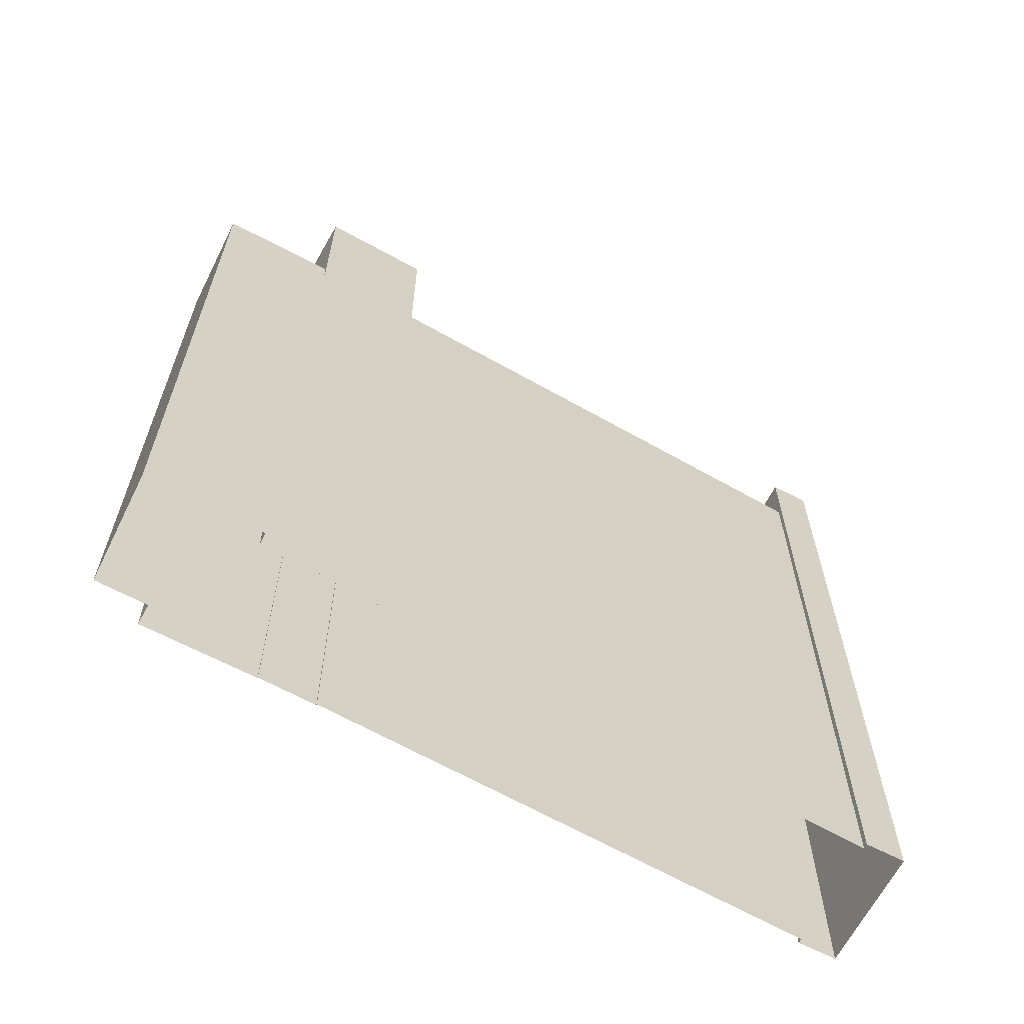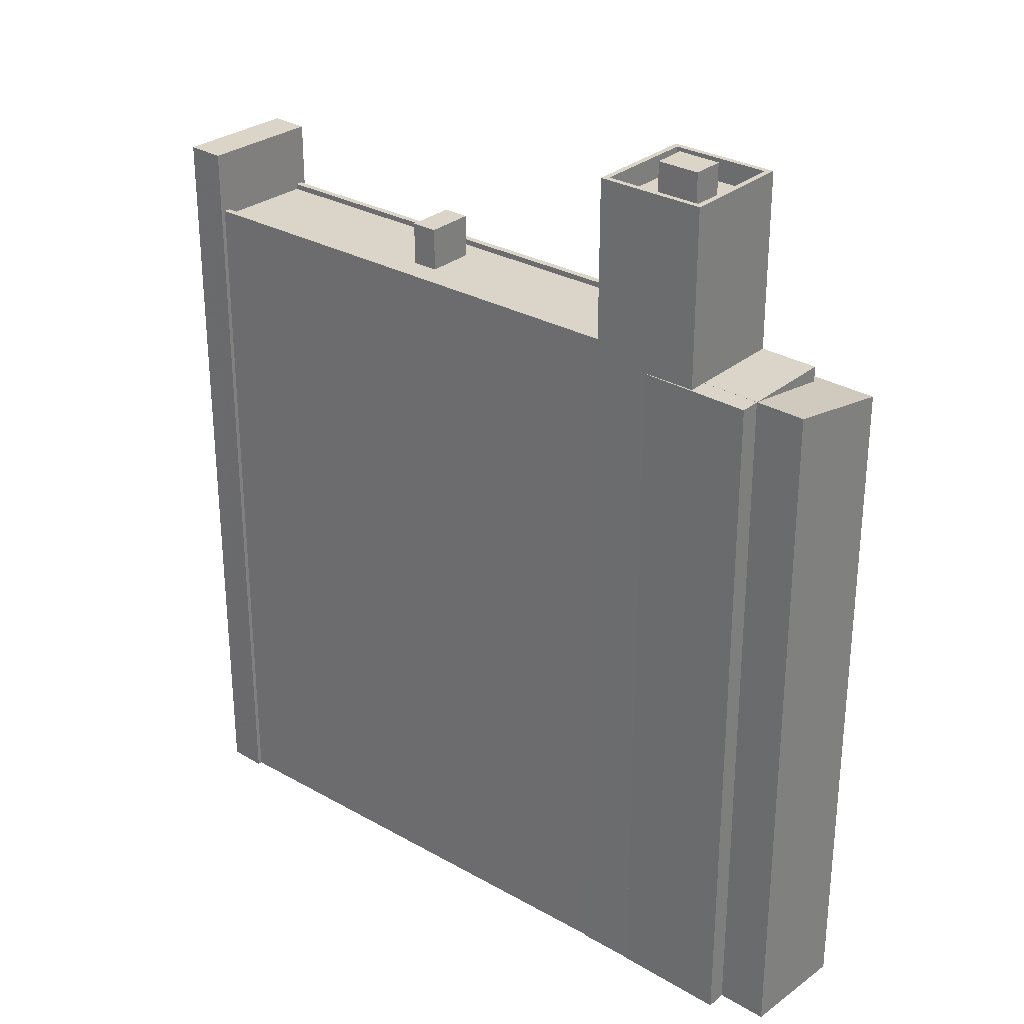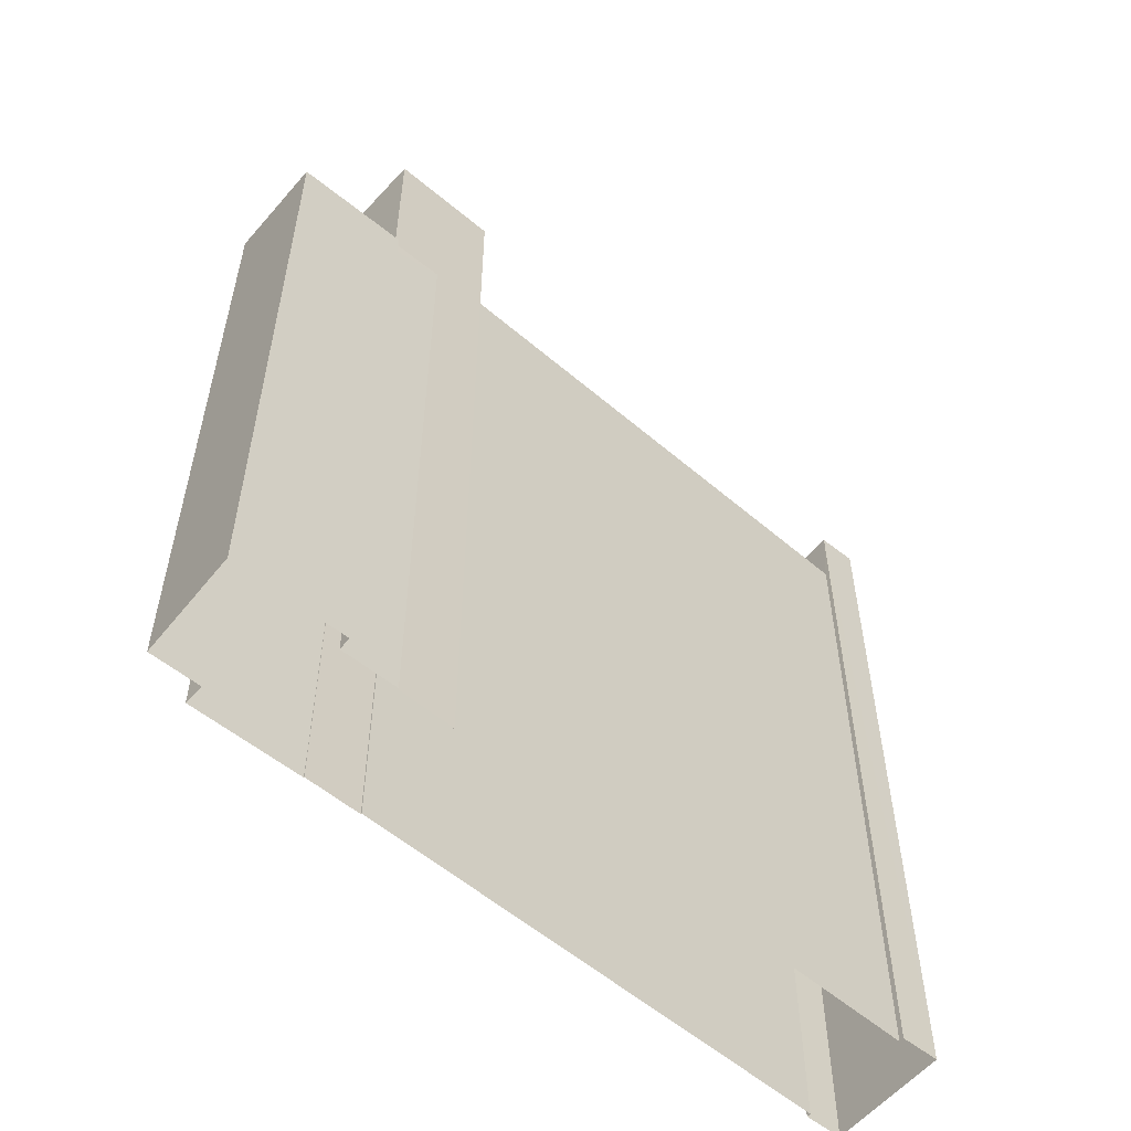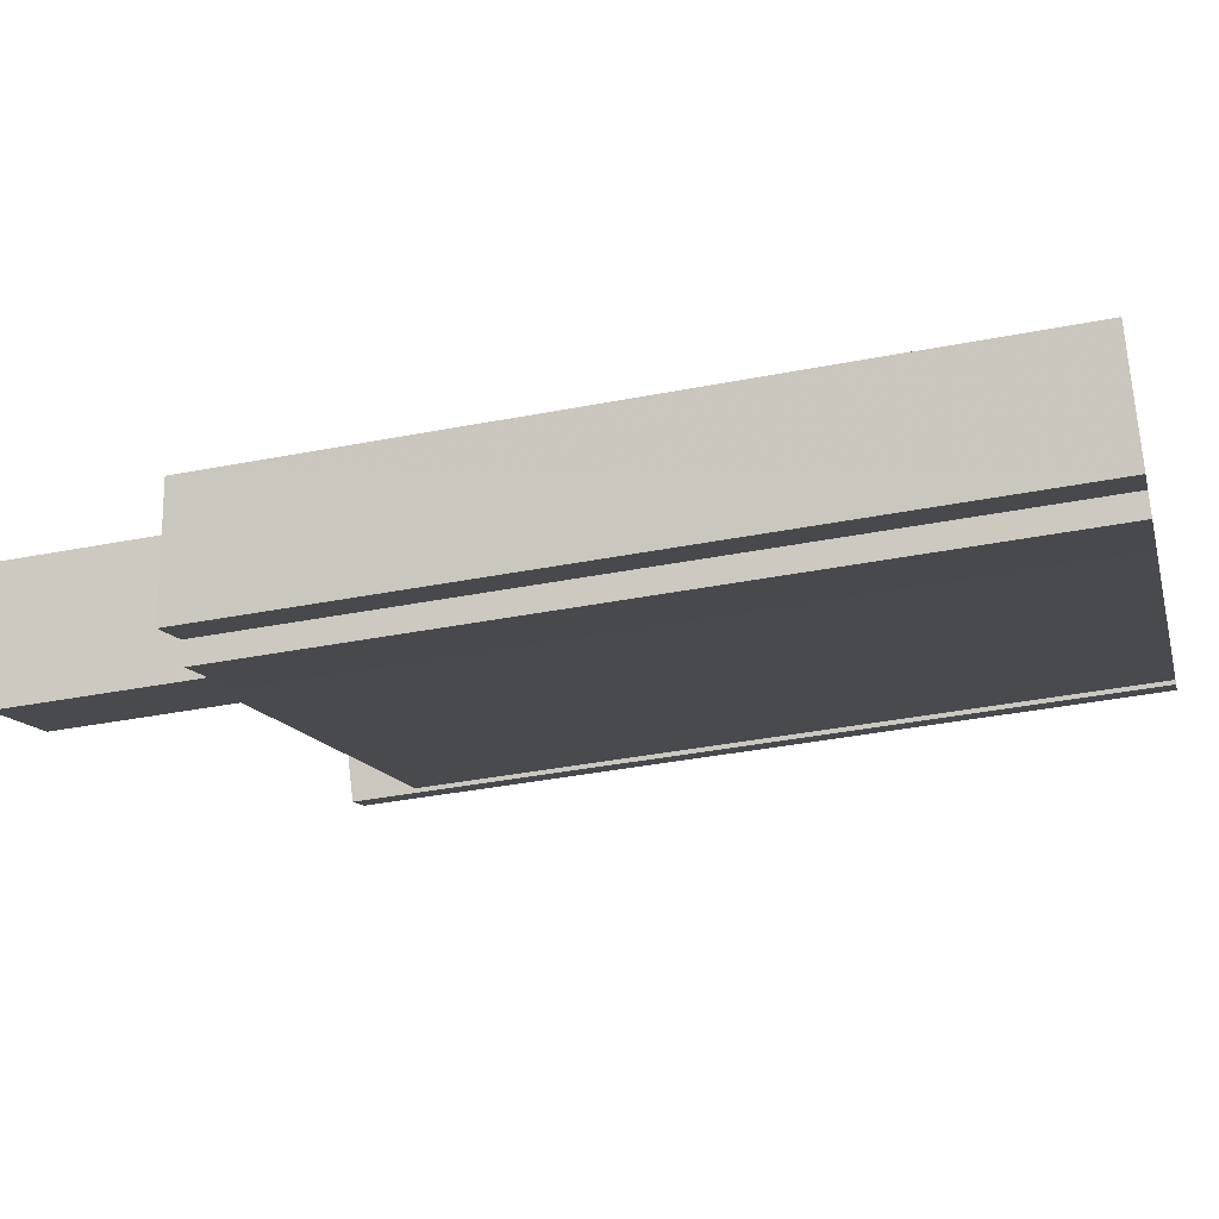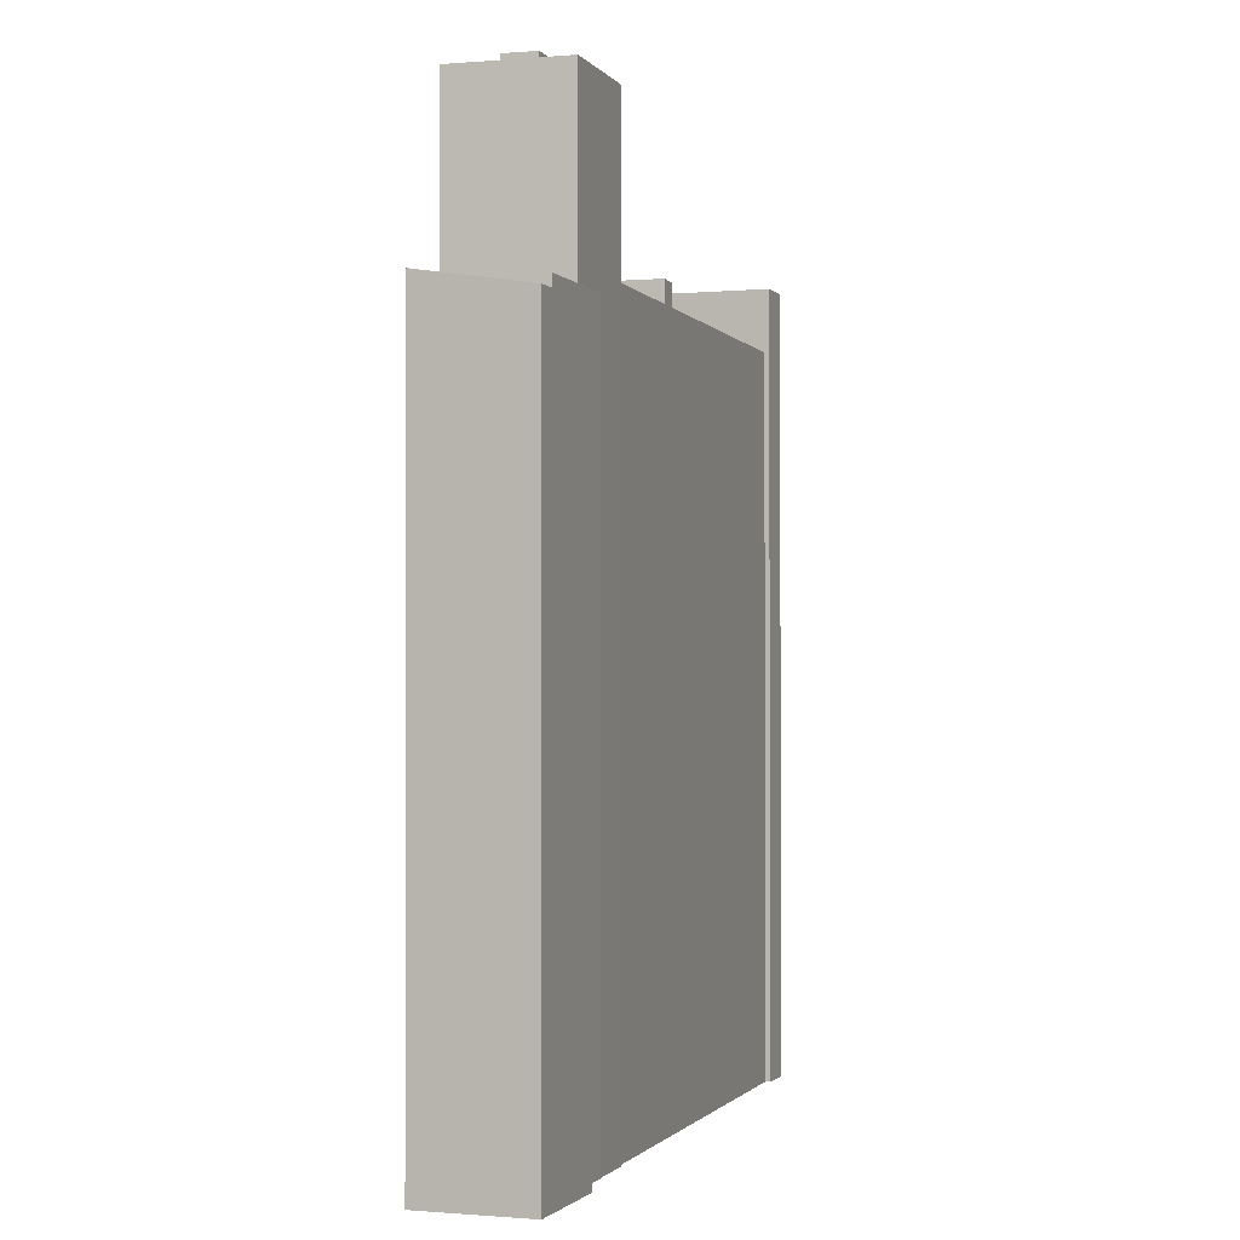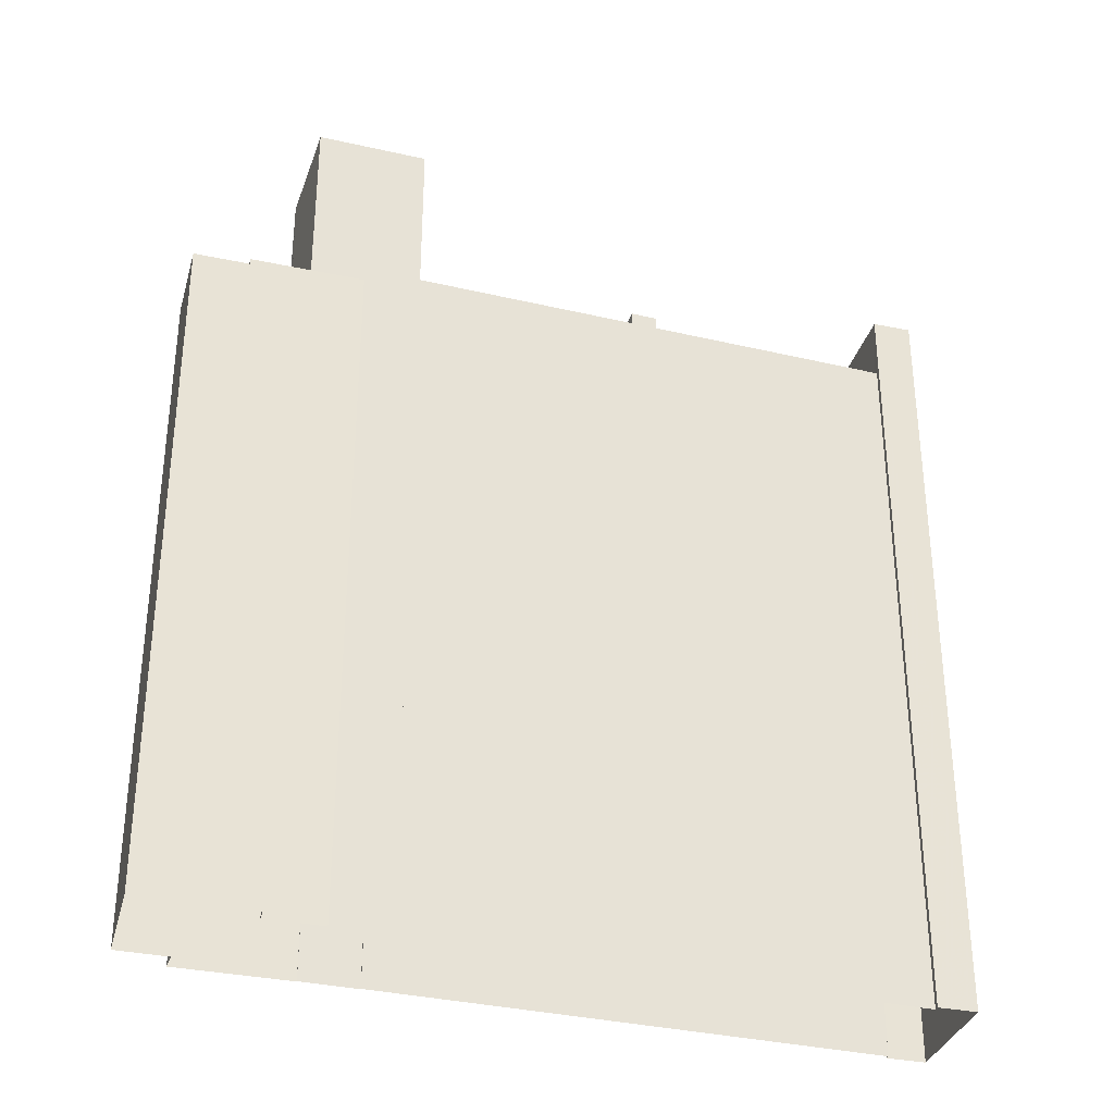
<metadata>
{"format":"obj","ext":"obj","renderer":"f3d","projection":"perspective","resolution":1024,"background":"white","views":[{"elev":-65.0,"azim":123.8,"up":"+Z"},{"elev":29.4,"azim":13.2,"up":"+Z"},{"elev":-56.6,"azim":111.7,"up":"+Z"},{"elev":-38.7,"azim":103.7,"up":"+Y"},{"elev":-1.4,"azim":80.3,"up":"+Z"},{"elev":-33.8,"azim":135.7,"up":"+Z"}]}
</metadata>
<code>
v -5665 -3.577e+04 4.087
v -5663 -3.578e+04 4.087
v -5663 -3.578e+04 4.087
v -5662 -3.577e+04 4.089
v -5661 -3.577e+04 4.088
v -5636 -3.579e+04 4.078
v -5631 -3.578e+04 4.079
v -5634 -3.579e+04 4.078
v -5636 -3.579e+04 4.078
v -5641 -3.579e+04 4.08
v -5641 -3.579e+04 4.08
v -5636 -3.578e+04 4.08
v -5636 -3.578e+04 4.081
v -5661 -3.577e+04 4.088
v -5643 -3.579e+04 4.08
v -5643 -3.579e+04 4.08
v -5641 -3.578e+04 4.082
v -5641 -3.578e+04 4.082
v -5638 -3.578e+04 4.081
v -5638 -3.578e+04 4.081
v -5634 -3.578e+04 34.81
v -5636 -3.578e+04 34.72
v -5636 -3.578e+04 34.81
v -5631 -3.579e+04 34.73
v -5638 -3.579e+04 35.49
v -5638 -3.579e+04 35.49
v -5636 -3.579e+04 35.49
v -5634 -3.579e+04 35.5
v -5636 -3.579e+04 35.49
v -5639 -3.579e+04 35.49
v -5636 -3.579e+04 35.49
v -5641 -3.579e+04 35.49
v -5638 -3.579e+04 35.49
v -5641 -3.579e+04 35.49
v -5634 -3.578e+04 35.49
v -5636 -3.578e+04 35.49
v -5638 -3.578e+04 35.49
v -5638 -3.578e+04 35.49
v -5641 -3.578e+04 43.5
v -5636 -3.578e+04 43.5
v -5641 -3.578e+04 43.5
v -5643 -3.579e+04 43.5
v -5639 -3.579e+04 43.49
v -5639 -3.579e+04 43.5
v -5643 -3.579e+04 43.5
v -5637 -3.578e+04 43.5
v -5641 -3.578e+04 42.5
v -5643 -3.579e+04 42.5
v -5641 -3.579e+04 42.5
v -5640 -3.578e+04 42.5
v -5641 -3.578e+04 42.5
v -5639 -3.578e+04 42.5
v -5638 -3.578e+04 42.5
v -5637 -3.578e+04 42.5
v -5639 -3.579e+04 42.5
v -5639 -3.579e+04 42.5
v -5653 -3.578e+04 37.94
v -5651 -3.578e+04 37.94
v -5652 -3.578e+04 37.94
v -5652 -3.578e+04 37.93
v -5653 -3.578e+04 36.02
v -5653 -3.578e+04 36.02
v -5652 -3.578e+04 36.02
v -5643 -3.579e+04 36.02
v -5652 -3.578e+04 36.02
v -5651 -3.578e+04 36.02
v -5651 -3.578e+04 36.02
v -5641 -3.578e+04 36.02
v -5661 -3.577e+04 36.02
v -5663 -3.578e+04 36.02
v -5663 -3.578e+04 36.27
v -5643 -3.579e+04 36.27
v -5643 -3.579e+04 36.27
v -5663 -3.578e+04 36.27
v -5661 -3.577e+04 36.27
v -5641 -3.578e+04 36.27
v -5641 -3.578e+04 36.27
v -5661 -3.577e+04 36.27
v -5665 -3.577e+04 39.09
v -5663 -3.578e+04 39.09
v -5661 -3.577e+04 39.09
v -5662 -3.577e+04 39.09
v -5641 -3.578e+04 44.08
v -5638 -3.578e+04 44.08
v -5640 -3.578e+04 44.08
v -5639 -3.579e+04 44.08
f 1 2 3
f 4 5 1
f 6 7 8
f 6 9 10
f 10 9 11
f 12 13 7
f 4 14 5
f 15 10 16
f 2 5 15
f 17 18 19
f 15 5 17
f 19 20 12
f 1 5 2
f 7 6 12
f 12 6 10
f 10 15 19
f 17 19 15
f 12 10 19
f 21 22 23
f 22 21 24
f 25 26 27
f 28 24 21
f 26 28 27
f 28 21 27
f 29 30 31
f 31 30 32
f 29 33 30
f 32 30 34
f 27 35 25
f 36 37 38
f 25 35 36
f 35 37 36
f 39 40 41
f 42 43 44
f 45 42 44
f 44 43 40
f 46 40 39
f 44 40 46
f 47 48 49
f 50 51 48
f 52 51 50
f 48 47 50
f 53 54 52
f 54 53 55
f 55 56 49
f 52 50 53
f 49 56 47
f 53 56 55
f 39 41 42
f 45 39 42
f 57 58 59
f 57 60 58
f 61 62 63
f 62 64 63
f 65 66 67
f 67 66 68
f 63 64 68
f 66 63 68
f 67 69 65
f 65 69 61
f 61 70 62
f 61 69 70
f 71 72 73
f 71 74 72
f 75 76 77
f 75 78 76
f 79 80 81
f 82 79 81
f 83 84 85
f 83 86 84
f 12 22 13
f 12 23 22
f 22 24 7
f 13 22 7
f 24 8 7
f 24 28 8
f 26 29 28
f 28 29 8
f 26 33 29
f 8 29 6
f 10 11 32
f 34 10 32
f 38 37 20
f 19 38 20
f 35 23 37
f 37 23 20
f 35 21 23
f 20 23 12
f 6 31 9
f 6 29 31
f 31 32 11
f 9 31 11
f 27 21 35
f 30 43 34
f 10 34 16
f 16 34 42
f 34 43 42
f 18 17 77
f 41 18 77
f 41 76 42
f 72 15 16
f 42 72 16
f 73 68 64
f 42 73 72
f 73 76 68
f 41 77 76
f 42 76 73
f 40 38 41
f 41 38 18
f 40 36 38
f 18 38 19
f 30 33 26
f 30 26 43
f 43 25 40
f 26 25 43
f 25 36 40
f 44 54 55
f 44 46 54
f 48 45 49
f 49 44 55
f 49 45 44
f 45 48 51
f 39 45 51
f 54 46 52
f 52 39 51
f 52 46 39
f 65 59 58
f 66 65 58
f 60 66 58
f 60 63 66
f 61 63 60
f 57 61 60
f 65 61 57
f 59 65 57
f 2 15 72
f 74 2 72
f 5 77 17
f 5 75 77
f 64 62 73
f 62 70 71
f 62 71 73
f 68 76 67
f 76 78 67
f 78 69 67
f 81 14 4
f 82 81 4
f 5 14 75
f 14 81 75
f 2 74 3
f 78 81 80
f 70 69 71
f 3 74 80
f 74 71 80
f 75 81 78
f 69 78 71
f 71 78 80
f 80 1 3
f 80 79 1
f 79 82 4
f 1 79 4
f 50 85 84
f 53 50 84
f 86 53 84
f 86 56 53
f 47 56 86
f 83 47 86
f 50 47 83
f 85 50 83

</code>
